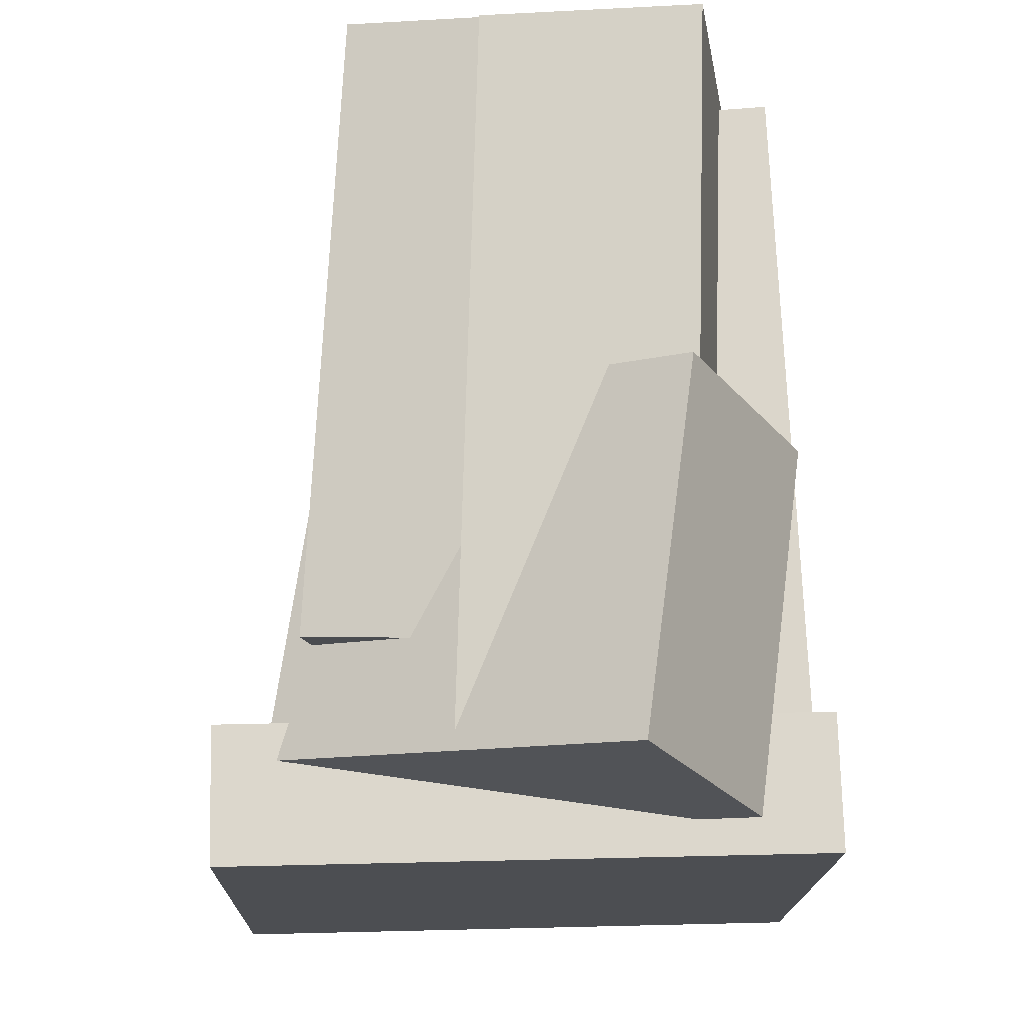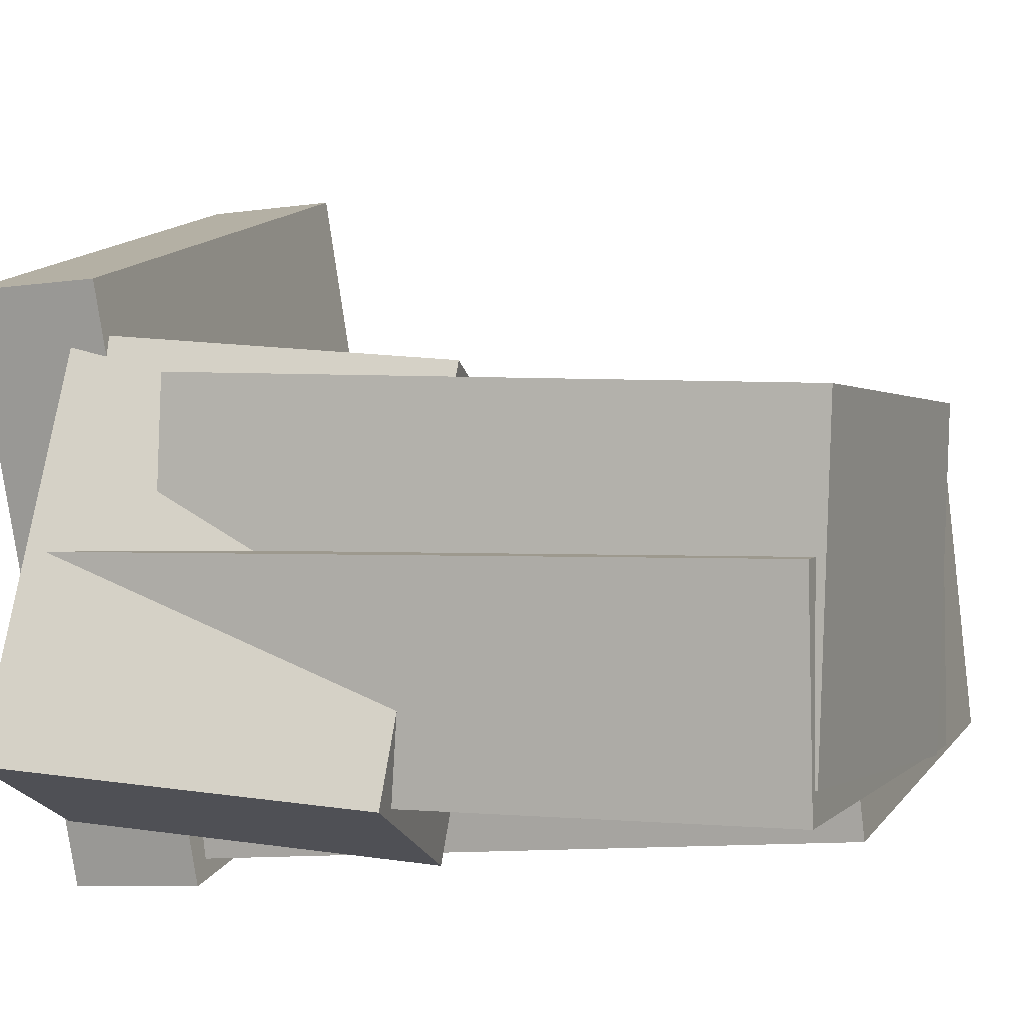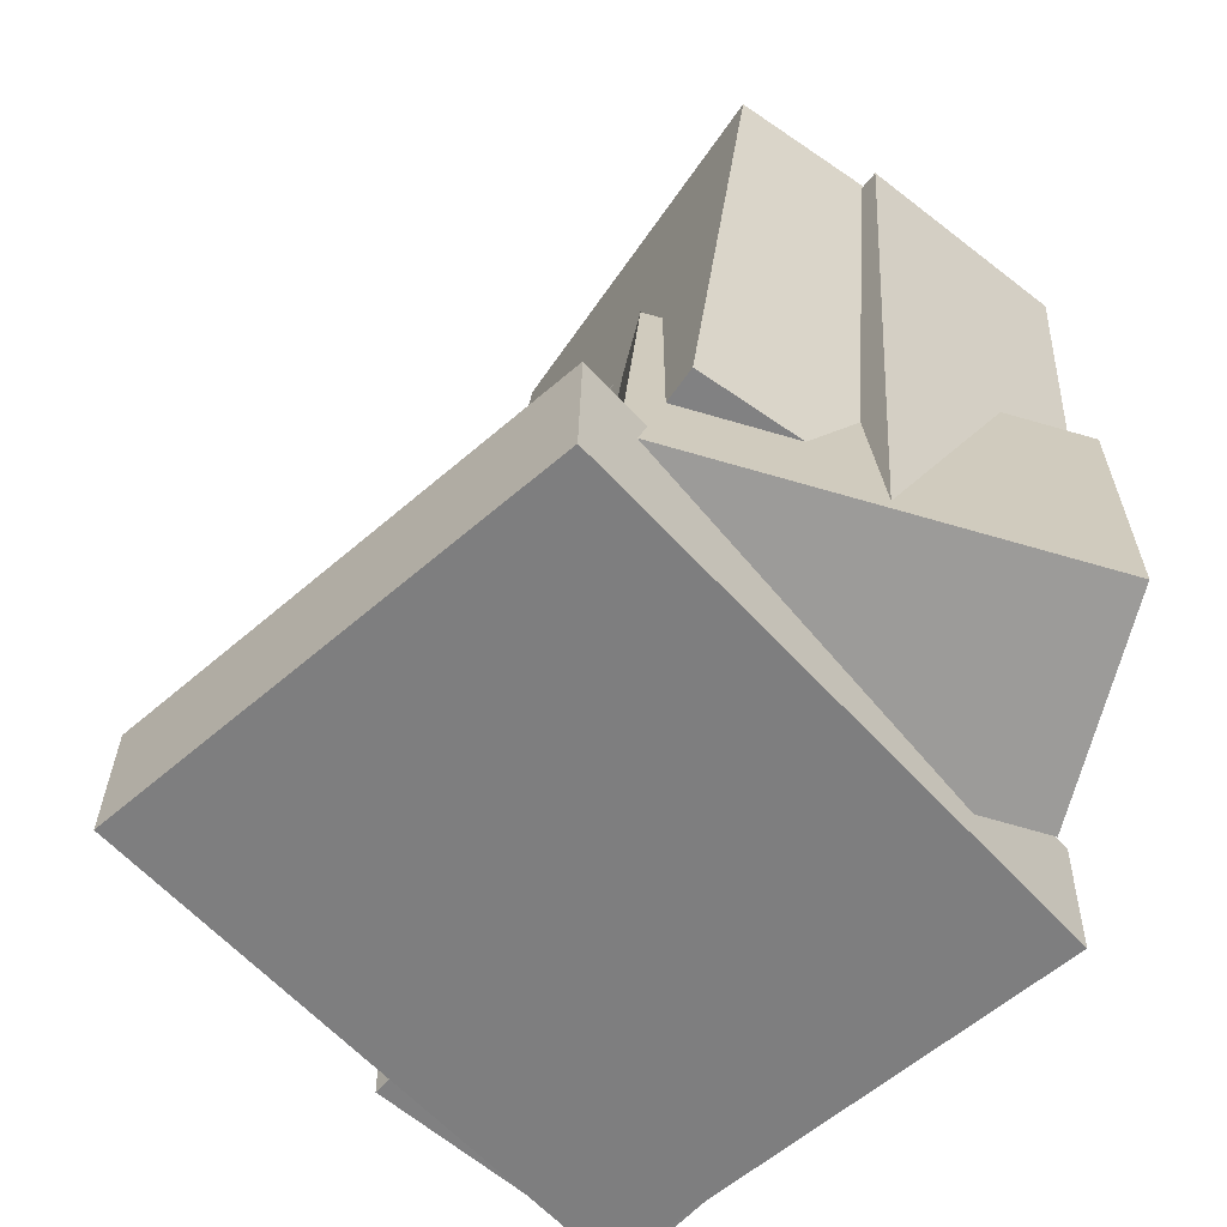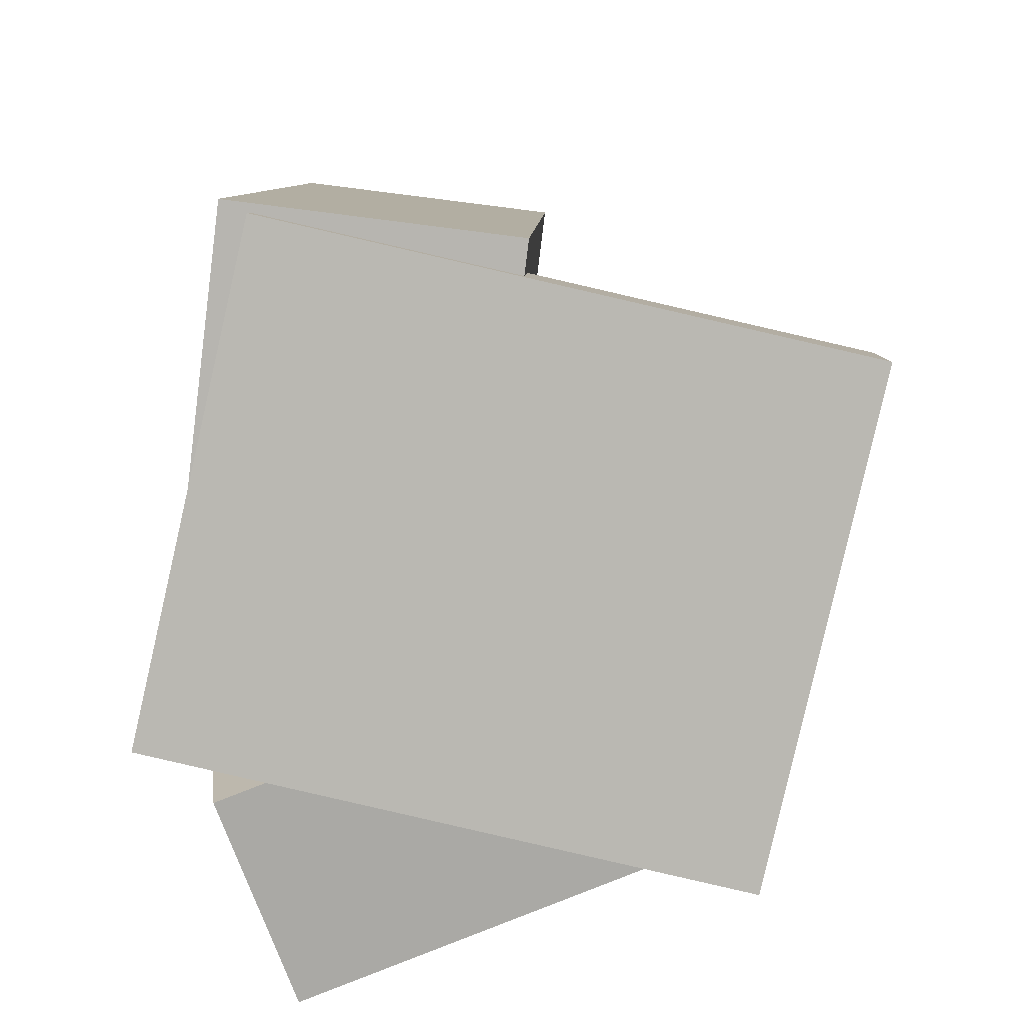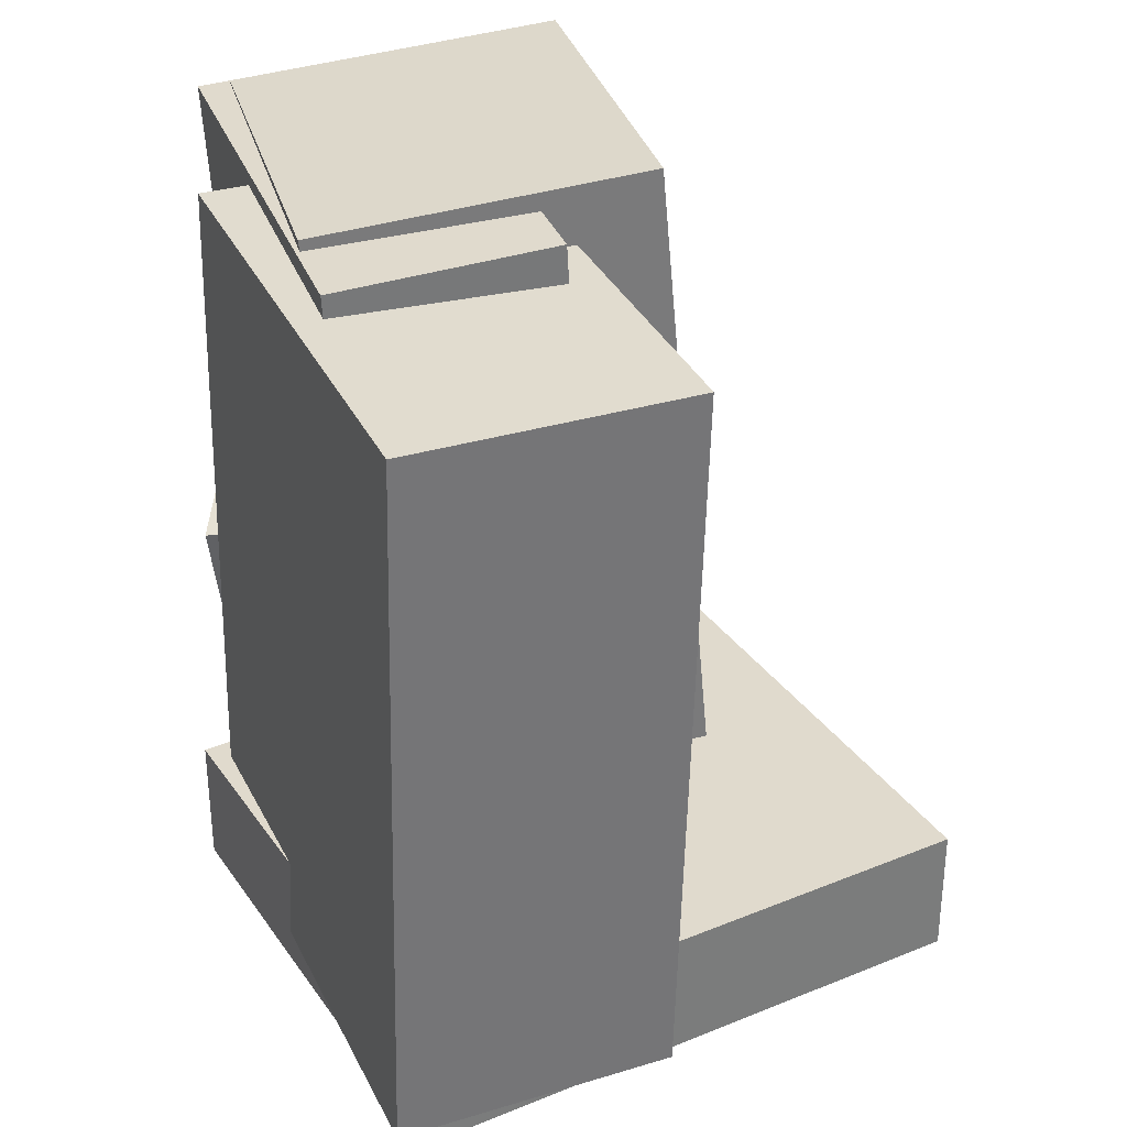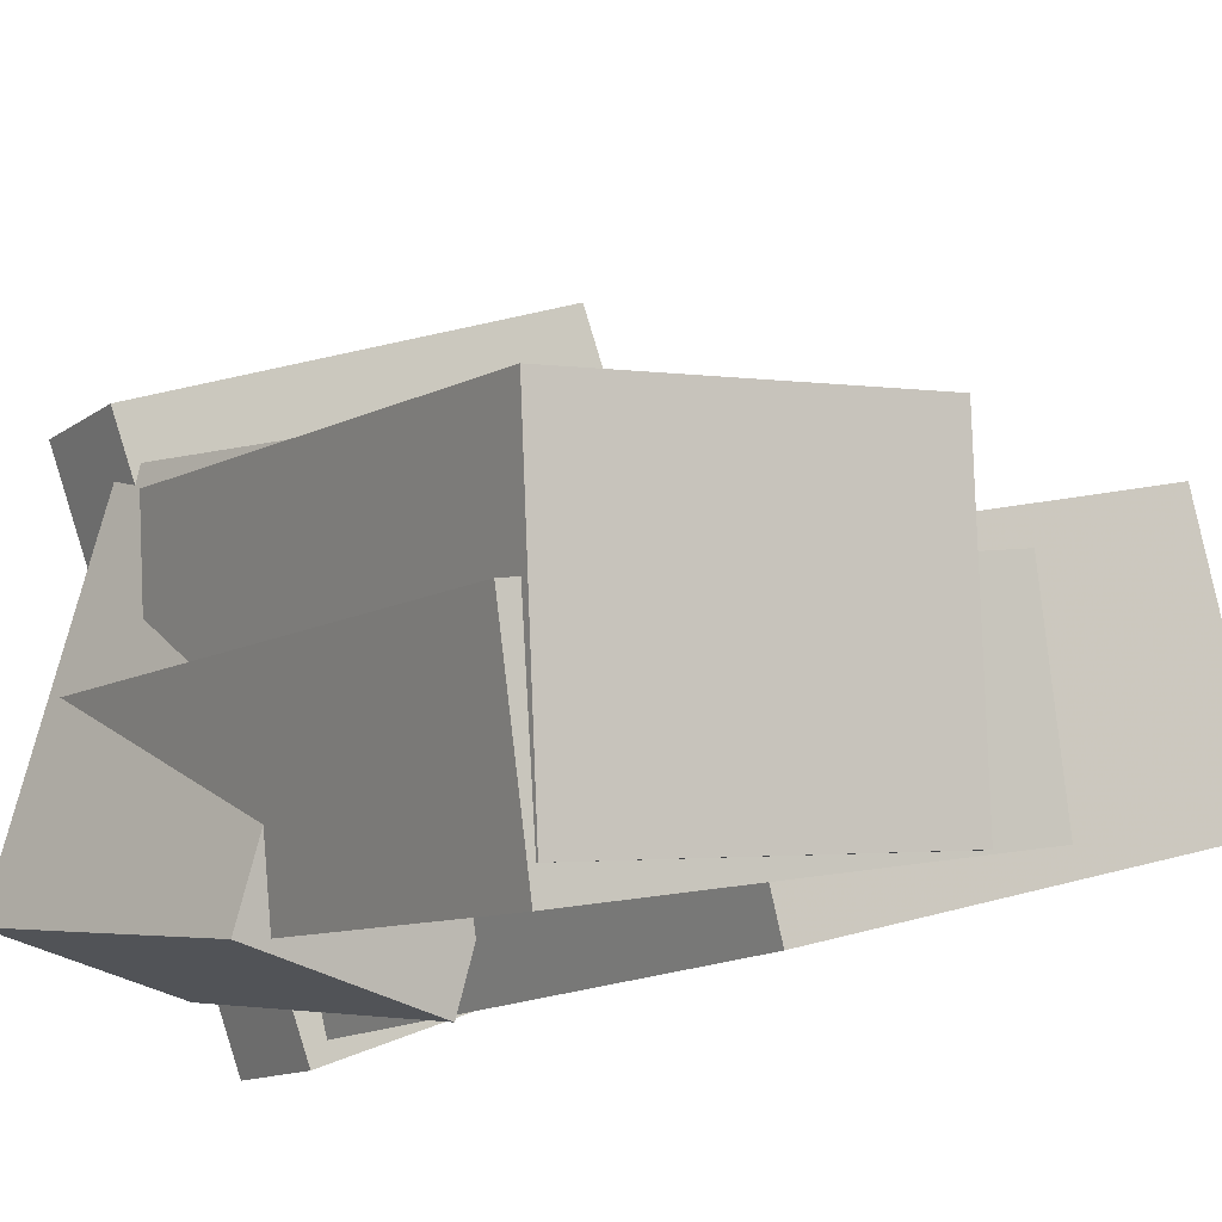
<metadata>
{"format":"obj","ext":"obj","renderer":"f3d","projection":"perspective","resolution":1024,"background":"white","views":[{"elev":-19.6,"azim":108.7,"up":"+Y"},{"elev":-6.3,"azim":109.6,"up":"+Z"},{"elev":-62.5,"azim":61.8,"up":"+Y"},{"elev":-79.6,"azim":-83.1,"up":"+Y"},{"elev":36.3,"azim":-99.5,"up":"+Y"},{"elev":-12.1,"azim":144.5,"up":"+Z"}]}
</metadata>
<code>
v -0.1581 -0.2644 -0.3292
v -0.1199 -0.2363 0.05345
v -0.1104 0.4665 -0.3875
v -0.07219 0.4946 -0.004916
v 0.2787 -0.2962 -0.3705
v 0.3169 -0.2681 0.01215
v 0.3264 0.4347 -0.4288
v 0.3647 0.4627 -0.04621
f 1.0 7.0 5.0
f 1.0 3.0 7.0
f 1.0 4.0 3.0
f 1.0 2.0 4.0
f 3.0 8.0 7.0
f 3.0 4.0 8.0
f 5.0 7.0 8.0
f 5.0 8.0 6.0
f 1.0 5.0 6.0
f 1.0 6.0 2.0
f 2.0 6.0 8.0
f 2.0 8.0 4.0
v -0.5066 -0.4305 -0.3657
v -0.4267 -0.4424 -0.04443
v -0.478 0.4401 -0.3405
v -0.3982 0.4281 -0.0192
v 0.05191 -0.4447 -0.505
v 0.1317 -0.4567 -0.1837
v 0.08045 0.4258 -0.4798
v 0.1603 0.4138 -0.1585
f 9.0 15.0 13.0
f 9.0 11.0 15.0
f 9.0 12.0 11.0
f 9.0 10.0 12.0
f 11.0 16.0 15.0
f 11.0 12.0 16.0
f 13.0 15.0 16.0
f 13.0 16.0 14.0
f 9.0 13.0 14.0
f 9.0 14.0 10.0
f 10.0 14.0 16.0
f 10.0 16.0 12.0
v -0.09302 -0.2477 -0.3448
v -0.06335 -0.2999 -0.0294
v 0.03636 0.1194 -0.2963
v 0.06603 0.06722 0.01917
v 0.1422 -0.326 -0.3799
v 0.1718 -0.3781 -0.06447
v 0.2715 0.04116 -0.3313
v 0.3012 -0.01102 -0.0159
f 17.0 23.0 21.0
f 17.0 19.0 23.0
f 17.0 20.0 19.0
f 17.0 18.0 20.0
f 19.0 24.0 23.0
f 19.0 20.0 24.0
f 21.0 23.0 24.0
f 21.0 24.0 22.0
f 17.0 21.0 22.0
f 17.0 22.0 18.0
f 18.0 22.0 24.0
f 18.0 24.0 20.0
v -0.2489 -0.3919 -0.3364
v -0.2054 -0.3826 -0.08368
v -0.2095 0.4588 -0.3743
v -0.166 0.468 -0.1216
v 0.2885 -0.4209 -0.4277
v 0.3319 -0.4116 -0.175
v 0.3279 0.4298 -0.4657
v 0.3713 0.4391 -0.213
f 25.0 31.0 29.0
f 25.0 27.0 31.0
f 25.0 28.0 27.0
f 25.0 26.0 28.0
f 27.0 32.0 31.0
f 27.0 28.0 32.0
f 29.0 31.0 32.0
f 29.0 32.0 30.0
f 25.0 29.0 30.0
f 25.0 30.0 26.0
f 26.0 30.0 32.0
f 26.0 32.0 28.0
v -0.49 -0.4658 -0.3339
v -0.2557 -0.4841 0.3182
v -0.4812 -0.3087 -0.3327
v -0.247 -0.327 0.3195
v 0.06459 -0.4949 -0.534
v 0.2989 -0.5132 0.1182
v 0.0733 -0.3378 -0.5327
v 0.3076 -0.3561 0.1195
f 33.0 39.0 37.0
f 33.0 35.0 39.0
f 33.0 36.0 35.0
f 33.0 34.0 36.0
f 35.0 40.0 39.0
f 35.0 36.0 40.0
f 37.0 39.0 40.0
f 37.0 40.0 38.0
f 33.0 37.0 38.0
f 33.0 38.0 34.0
f 34.0 38.0 40.0
f 34.0 40.0 36.0
v 0.1397 -0.4656 -0.4594
v 0.02705 -0.4243 0.01017
v 0.09923 -0.0343 -0.507
v -0.01345 0.006947 -0.03743
v 0.3897 -0.4358 -0.402
v 0.277 -0.3945 0.06752
v 0.3492 -0.004493 -0.4496
v 0.2365 0.03675 0.01992
f 41.0 47.0 45.0
f 41.0 43.0 47.0
f 41.0 44.0 43.0
f 41.0 42.0 44.0
f 43.0 48.0 47.0
f 43.0 44.0 48.0
f 45.0 47.0 48.0
f 45.0 48.0 46.0
f 41.0 45.0 46.0
f 41.0 46.0 42.0
f 42.0 46.0 48.0
f 42.0 48.0 44.0

</code>
